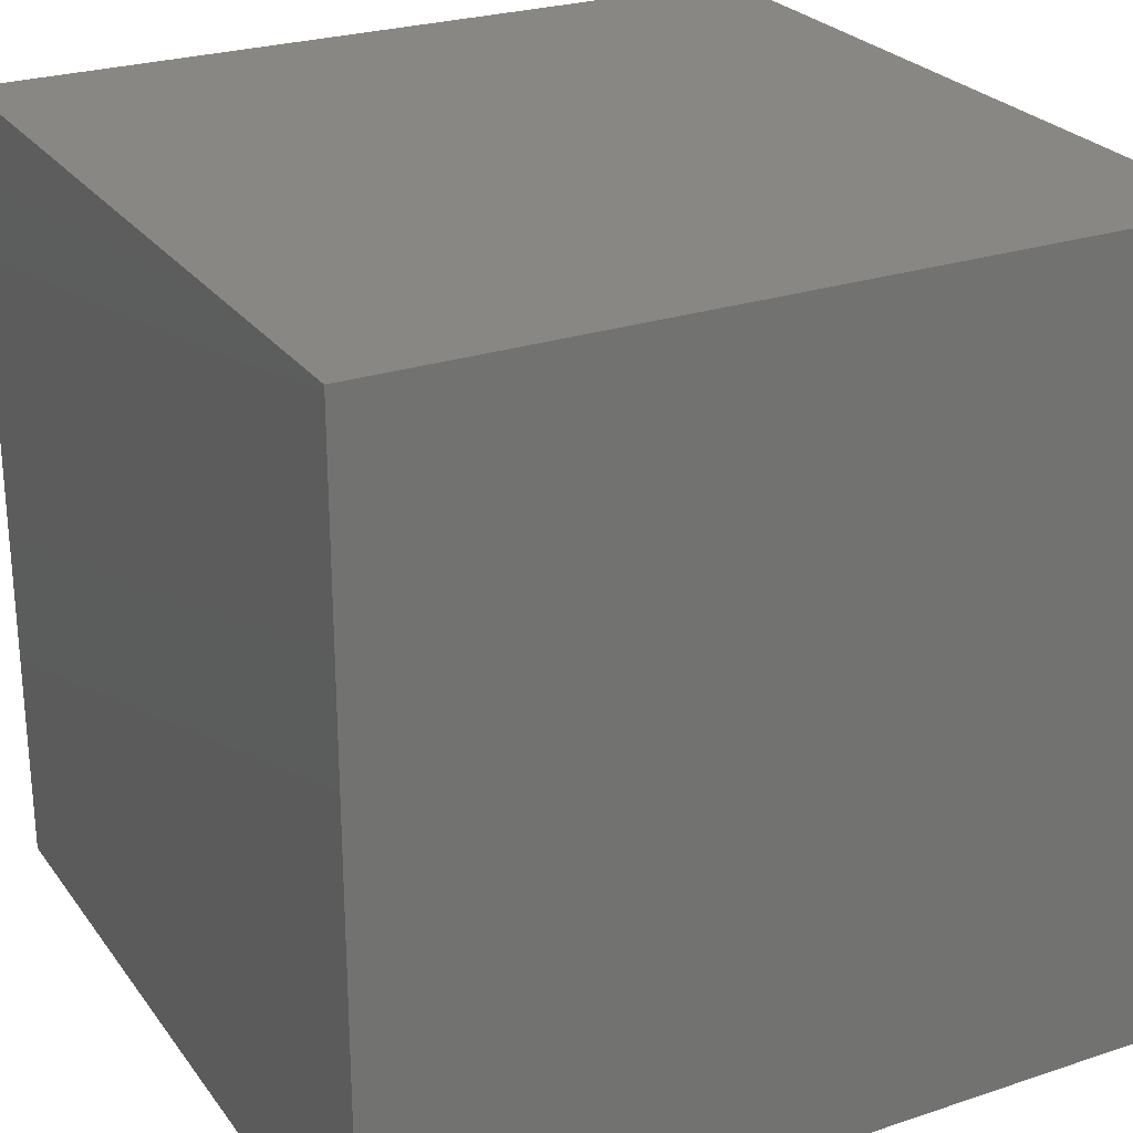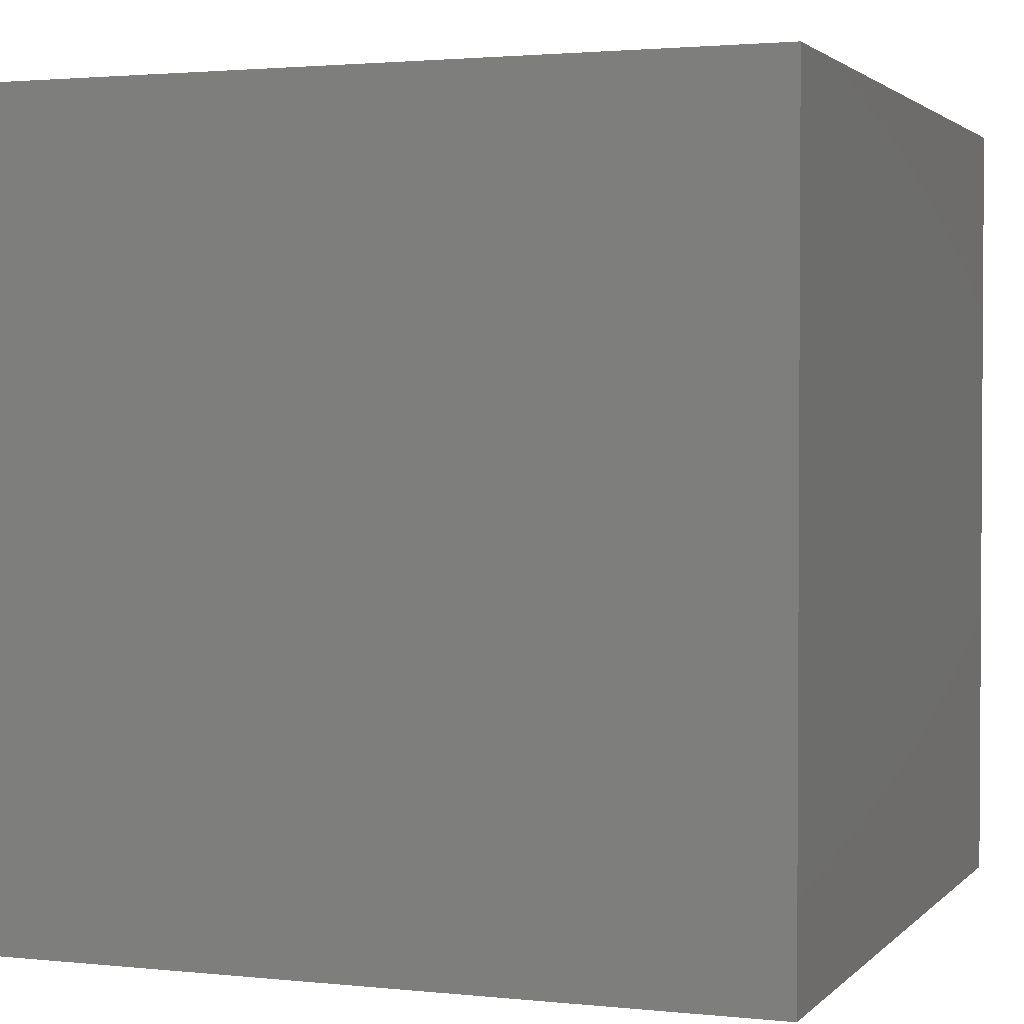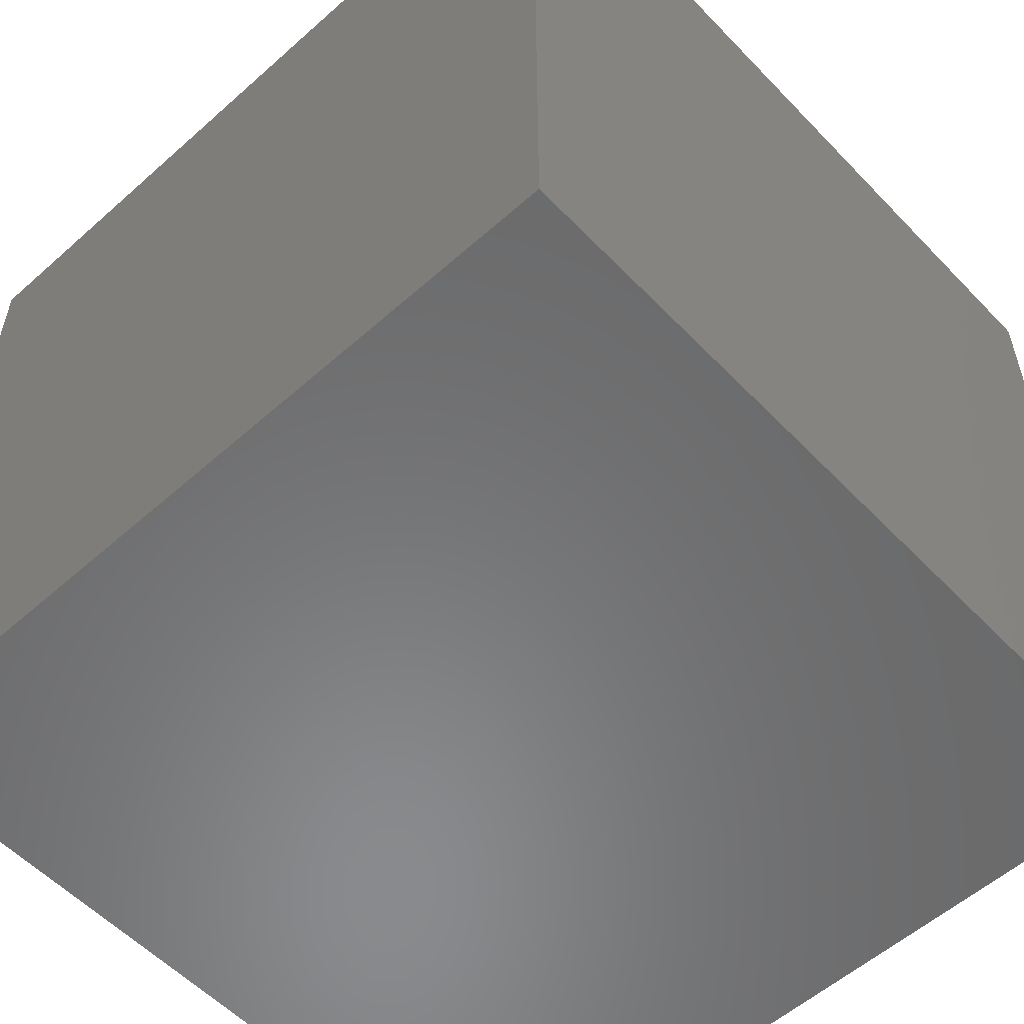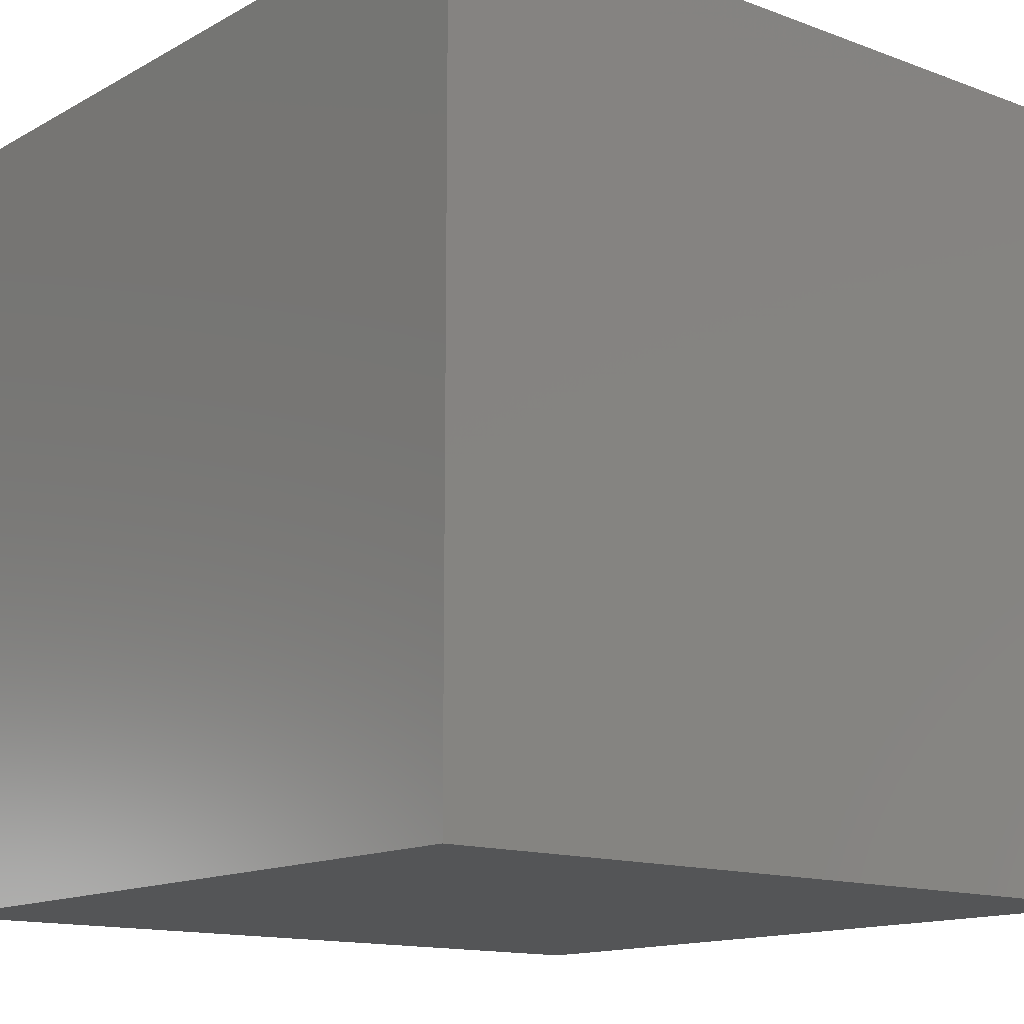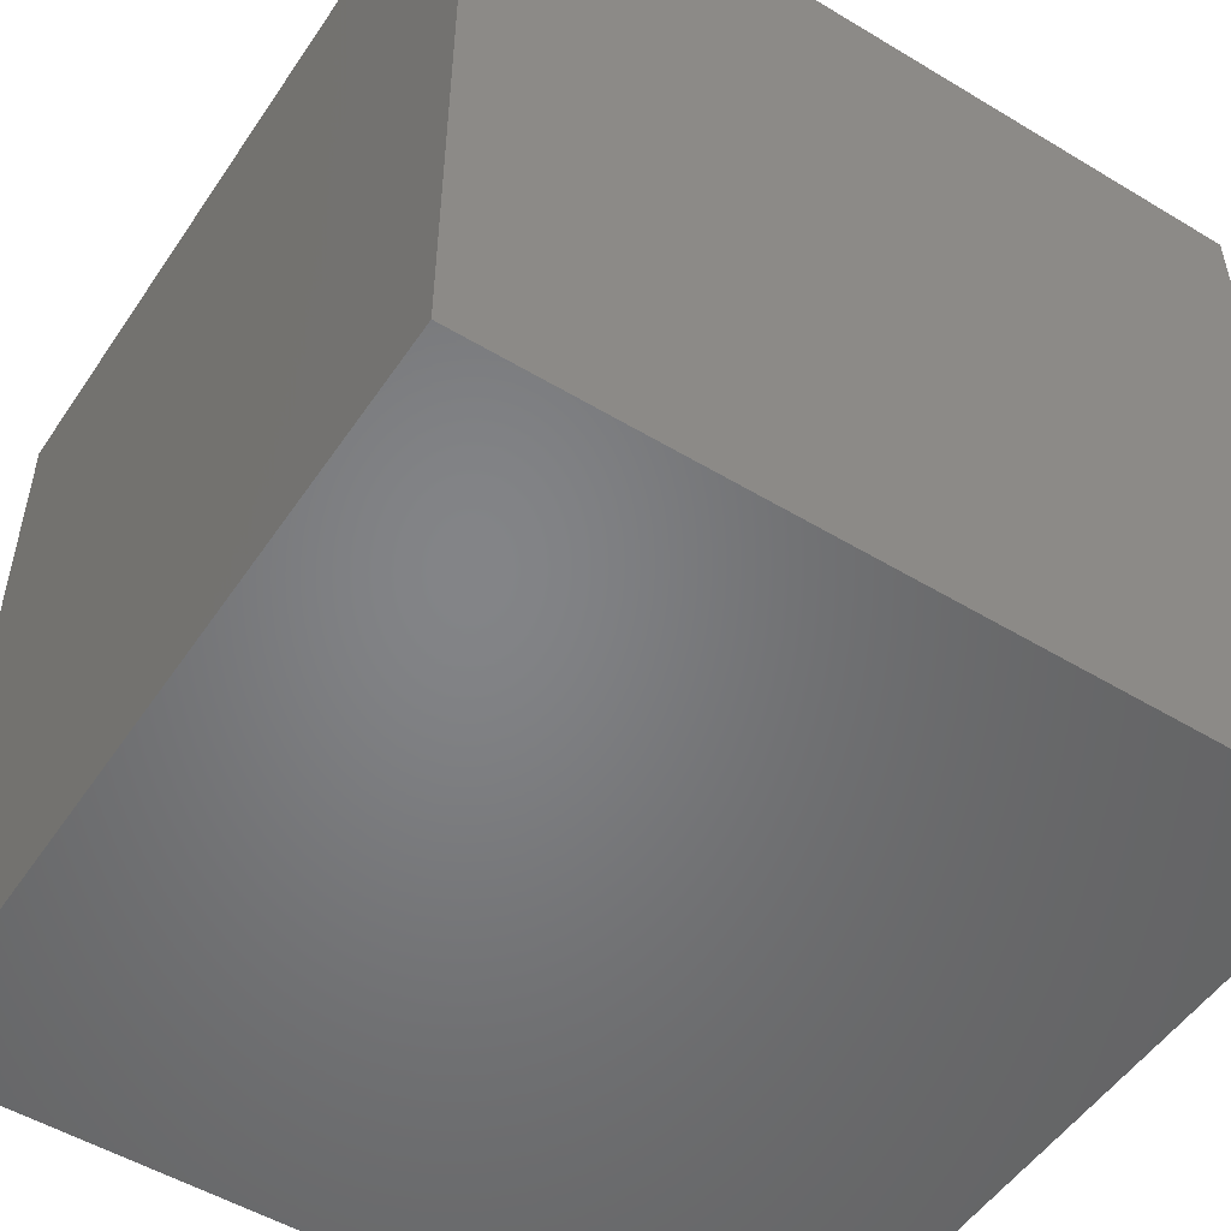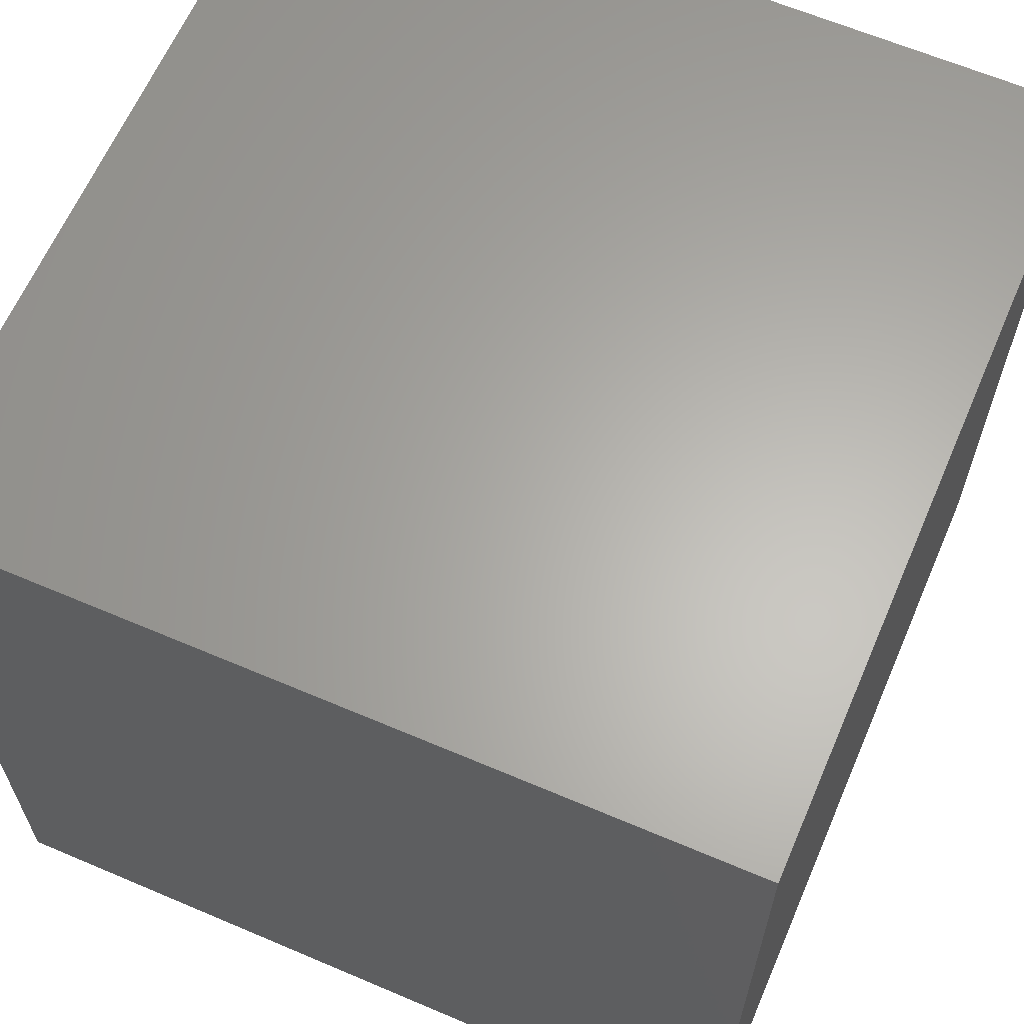
<metadata>
{"format":"stl","ext":"stl","renderer":"f3d","projection":"perspective","resolution":1024,"background":"white","views":[{"elev":25.8,"azim":62.1,"up":"+Z"},{"elev":2.1,"azim":-159.4,"up":"+Z"},{"elev":-56.2,"azim":132.9,"up":"+Y"},{"elev":-13.8,"azim":-129.6,"up":"+Y"},{"elev":-51.8,"azim":-123.1,"up":"+Y"},{"elev":63.5,"azim":23.3,"up":"+Z"}]}
</metadata>
<code>
# stl→obj: 8 verts, 12 faces
v -5 -3 0
v -6 -3 0
v -5 -4 0
v -6 -4 0
v -5 -4 -1
v -6 -4 -1
v -5 -3 -1
v -6 -3 -1
f 1 2 3
f 3 2 4
f 5 6 7
f 7 6 8
f 4 6 3
f 3 6 5
f 2 8 4
f 4 8 6
f 1 7 2
f 2 7 8
f 3 5 1
f 1 5 7

</code>
